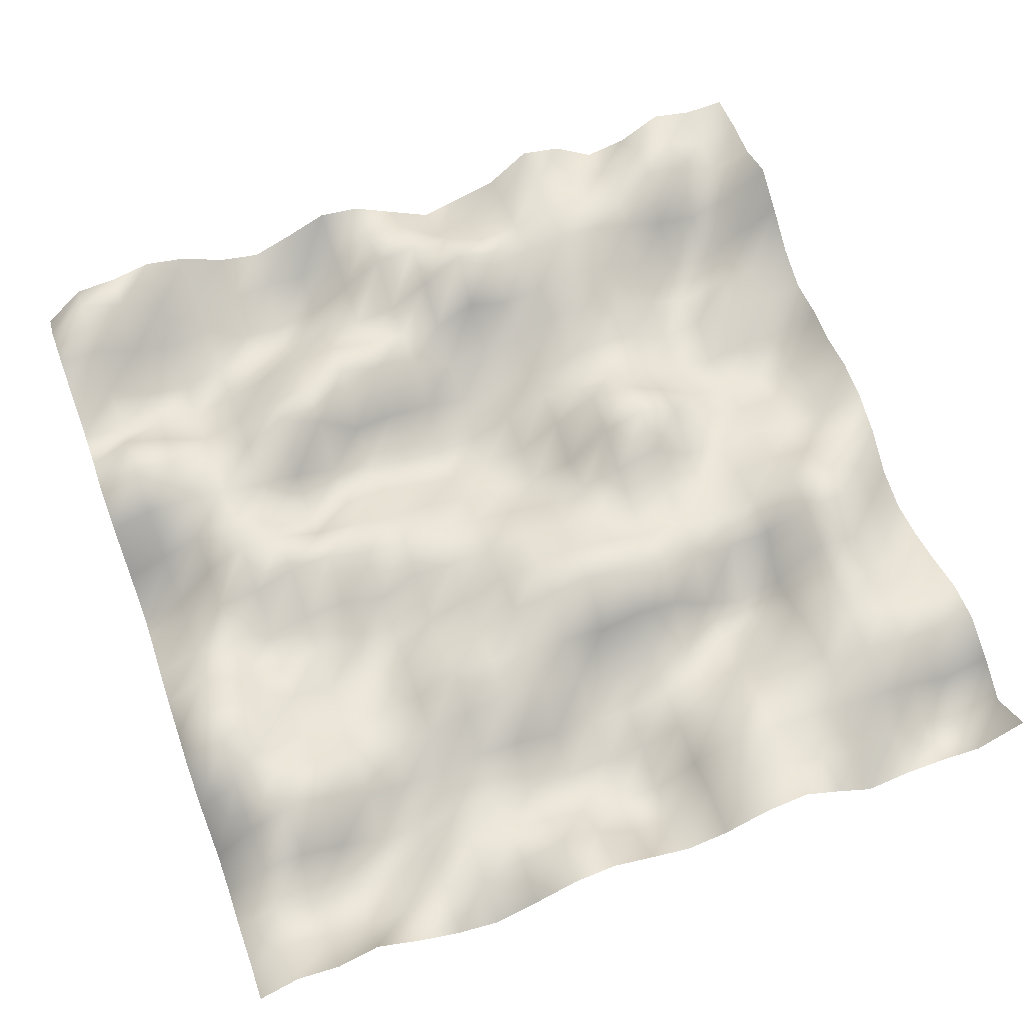
<metadata>
{"format":"obj","ext":"obj","renderer":"f3d","projection":"perspective","resolution":1024,"background":"white","views":[{"elev":65.7,"azim":160.0,"up":"+Y"}]}
</metadata>
<code>
o TerrainMesh
v -5 0.1947 -5
v -4.5 -0.3274 -5
v -4 -0.2395 -5
v -3.5 -0.2547 -5
v -3 -0.4022 -5
v -2.5 0.07486 -5
v -2 0.509 -5
v -1.5 0.3875 -5
v -1 0.0327 -5
v -0.5 -0.09391 -5
v 0 0.1459 -5
v 0.5 0.3917 -5
v 1 0.2962 -5
v 1.5 -0.04229 -5
v 2 -0.3382 -5
v 2.5 -0.1682 -5
v 3 0.1659 -5
v 3.5 0.6058 -5
v 4 0.3136 -5
v 4.5 0.4337 -5
v 5 0.1071 -5
v -5 -0.2851 -4.5
v -4.5 -0.729 -4.5
v -4 -0.4256 -4.5
v -3.5 -0.1416 -4.5
v -3 -0.1353 -4.5
v -2.5 0.1169 -4.5
v -2 0.1749 -4.5
v -1.5 0.3807 -4.5
v -1 0.01662 -4.5
v -0.5 -0.4097 -4.5
v 0 -0.3444 -4.5
v 0.5 0.2315 -4.5
v 1 0.2733 -4.5
v 1.5 0.1166 -4.5
v 2 -0.1316 -4.5
v 2.5 0.01295 -4.5
v 3 -0.2214 -4.5
v 3.5 -0.3249 -4.5
v 4 -0.1005 -4.5
v 4.5 0.1495 -4.5
v 5 -0.1515 -4.5
v -5 -0.01769 -4
v -4.5 -0.2746 -4
v -4 -0.04692 -4
v -3.5 0.05413 -4
v -3 0.06451 -4
v -2.5 0.217 -4
v -2 0.26 -4
v -1.5 0.3256 -4
v -1 -0.1425 -4
v -0.5 -0.6665 -4
v 0 -0.5767 -4
v 0.5 -0.4879 -4
v 1 -0.3458 -4
v 1.5 -0.1172 -4
v 2 -0.02125 -4
v 2.5 -0.1989 -4
v 3 -0.3532 -4
v 3.5 -0.4102 -4
v 4 -0.3354 -4
v 4.5 0.02516 -4
v 5 -0.1704 -4
v -5 0.1901 -3.5
v -4.5 0.1641 -3.5
v -4 0.3852 -3.5
v -3.5 0.3788 -3.5
v -3 0.2492 -3.5
v -2.5 0.1155 -3.5
v -2 0.1929 -3.5
v -1.5 0.1128 -3.5
v -1 -0.1172 -3.5
v -0.5 -0.3587 -3.5
v 0 -0.4367 -3.5
v 0.5 -0.5212 -3.5
v 1 -0.3733 -3.5
v 1.5 -0.2244 -3.5
v 2 -0.2264 -3.5
v 2.5 -0.4845 -3.5
v 3 -0.42 -3.5
v 3.5 -0.07037 -3.5
v 4 0.1221 -3.5
v 4.5 0.0704 -3.5
v 5 -0.3941 -3.5
v -5 0.1167 -3
v -4.5 0.1414 -3
v -4 0.2184 -3
v -3.5 0.3734 -3
v -3 0.1727 -3
v -2.5 -0.08322 -3
v -2 -0.2218 -3
v -1.5 -0.2096 -3
v -1 -0.1408 -3
v -0.5 -0.3816 -3
v 0 -0.2898 -3
v 0.5 -0.2514 -3
v 1 -0.06544 -3
v 1.5 -0.04885 -3
v 2 -0.1478 -3
v 2.5 -0.1686 -3
v 3 -0.06705 -3
v 3.5 0.4448 -3
v 4 0.5145 -3
v 4.5 0.195 -3
v 5 -0.4317 -3
v -5 -0.1363 -2.5
v -4.5 -0.01427 -2.5
v -4 0.2967 -2.5
v -3.5 0.3451 -2.5
v -3 -0.115 -2.5
v -2.5 -0.3467 -2.5
v -2 -0.4244 -2.5
v -1.5 -0.4011 -2.5
v -1 -0.1763 -2.5
v -0.5 -0.4453 -2.5
v 0 -0.06756 -2.5
v 0.5 0.2426 -2.5
v 1 0.3593 -2.5
v 1.5 0.1384 -2.5
v 2 -0.1128 -2.5
v 2.5 0.04175 -2.5
v 3 0.02269 -2.5
v 3.5 0.3508 -2.5
v 4 0.5428 -2.5
v 4.5 0.5454 -2.5
v 5 0.0932 -2.5
v -5 -0.3536 -2
v -4.5 -0.0677 -2
v -4 0.3329 -2
v -3.5 0.4661 -2
v -3 -0.3446 -2
v -2.5 -0.6076 -2
v -2 -0.2766 -2
v -1.5 0.1902 -2
v -1 0.2482 -2
v -0.5 0.07812 -2
v 0 0.2068 -2
v 0.5 0.2515 -2
v 1 0.3297 -2
v 1.5 0.3889 -2
v 2 0.0454 -2
v 2.5 -0.1942 -2
v 3 0.03309 -2
v 3.5 0.01028 -2
v 4 0.3314 -2
v 4.5 0.7033 -2
v 5 0.2581 -2
v -5 -0.4918 -1.5
v -4.5 0.07628 -1.5
v -4 0.6007 -1.5
v -3.5 0.6038 -1.5
v -3 0.1822 -1.5
v -2.5 0.1642 -1.5
v -2 0.1983 -1.5
v -1.5 0.4866 -1.5
v -1 0.6713 -1.5
v -0.5 0.6403 -1.5
v 0 0.5976 -1.5
v 0.5 0.4869 -1.5
v 1 0.08481 -1.5
v 1.5 0.2369 -1.5
v 2 -0.003514 -1.5
v 2.5 -0.2212 -1.5
v 3 -0.07561 -1.5
v 3.5 0.08008 -1.5
v 4 0.35 -1.5
v 4.5 0.7072 -1.5
v 5 0.0989 -1.5
v -5 -0.4118 -1
v -4.5 0.119 -1
v -4 0.5026 -1
v -3.5 0.5762 -1
v -3 0.2083 -1
v -2.5 0.2242 -1
v -2 0.2315 -1
v -1.5 0.2087 -1
v -1 0.4271 -1
v -0.5 0.5427 -1
v 0 0.4188 -1
v 0.5 0.385 -1
v 1 0.0126 -1
v 1.5 -0.2204 -1
v 2 -0.3265 -1
v 2.5 -0.171 -1
v 3 0.05546 -1
v 3.5 -0.0513 -1
v 4 0.01849 -1
v 4.5 0.3919 -1
v 5 -0.01353 -1
v -5 -0.1028 -0.5
v -4.5 0.1025 -0.5
v -4 0.02238 -0.5
v -3.5 0.1356 -0.5
v -3 0.01724 -0.5
v -2.5 -0.03647 -0.5
v -2 0.2188 -0.5
v -1.5 0.04389 -0.5
v -1 0.1449 -0.5
v -0.5 0.2255 -0.5
v 0 0.3563 -0.5
v 0.5 0.235 -0.5
v 1 0.1493 -0.5
v 1.5 0.2003 -0.5
v 2 -0.1802 -0.5
v 2.5 0.07954 -0.5
v 3 -0.01678 -0.5
v 3.5 -0.1671 -0.5
v 4 0.09896 -0.5
v 4.5 0.004848 -0.5
v 5 -0.2226 -0.5
v -5 0.04638 0
v -4.5 -0.171 0
v -4 -0.2345 0
v -3.5 -0.01905 0
v -3 -0.1182 0
v -2.5 -0.005733 0
v -2 0.4547 0
v -1.5 0.2117 0
v -1 0.04991 0
v -0.5 -0.1096 0
v 0 0 0
v 0.5 0.06149 0
v 1 0.08576 0
v 1.5 0.2298 0
v 2 0.2109 0
v 2.5 0.5031 0
v 3 0.4786 0
v 3.5 0.1682 0
v 4 0.1146 0
v 4.5 -0.182 0
v 5 -0.51 0
v -5 0.04745 0.5
v -4.5 -0.228 0.5
v -4 -0.2802 0.5
v -3.5 -0.2731 0.5
v -3 -0.1829 0.5
v -2.5 0.3484 0.5
v -2 0.678 0.5
v -1.5 0.4061 0.5
v -1 -0.1723 0.5
v -0.5 -0.3854 0.5
v 0 -0.4074 0.5
v 0.5 -0.2255 0.5
v 1 -0.06846 0.5
v 1.5 -0.1224 0.5
v 2 0.1128 0.5
v 2.5 0.1799 0.5
v 3 0.4396 0.5
v 3.5 0.5184 0.5
v 4 0.1298 0.5
v 4.5 -0.5141 0.5
v 5 -0.7509 0.5
v -5 -0.1009 1
v -4.5 -0.5909 1
v -4 -0.6575 1
v -3.5 -0.4816 1
v -3 -0.4002 1
v -2.5 0.04578 1
v -2 0.4442 1
v -1.5 0.4617 1
v -1 0.04782 1
v -0.5 -0.4197 1
v 0 -0.4668 1
v 0.5 -0.5707 1
v 1 -0.4271 1
v 1.5 -0.2245 1
v 2 -0.2953 1
v 2.5 -0.4363 1
v 3 0.001479 1
v 3.5 0.3381 1
v 4 0.1371 1
v 4.5 -0.1288 1
v 5 -0.3822 1
v -5 -0.124 1.5
v -4.5 -0.5233 1.5
v -4 -0.4654 1.5
v -3.5 -0.6205 1.5
v -3 -0.4989 1.5
v -2.5 -0.3046 1.5
v -2 -0.02038 1.5
v -1.5 -0.152 1.5
v -1 -0.06225 1.5
v -0.5 -0.4017 1.5
v 0 -0.6366 1.5
v 0.5 -0.7368 1.5
v 1 -0.6274 1.5
v 1.5 -0.4866 1.5
v 2 -0.209 1.5
v 2.5 -0.044 1.5
v 3 0.03516 1.5
v 3.5 0.1994 1.5
v 4 0.2906 1.5
v 4.5 0.2786 1.5
v 5 0.1159 1.5
v -5 -0.2492 2
v -4.5 -0.3653 2
v -4 -0.1985 2
v -3.5 -0.397 2
v -3 -0.5349 2
v -2.5 -0.1329 2
v -2 -0.06597 2
v -1.5 -0.1564 2
v -1 -0.305 2
v -0.5 -0.3913 2
v 0 -0.4253 2
v 0.5 -0.2747 2
v 1 -0.2098 2
v 1.5 -0.2761 2
v 2 0.2766 2
v 2.5 0.6376 2
v 3 0.2553 2
v 3.5 0.1459 2
v 4 0.5168 2
v 4.5 0.5896 2
v 5 0.3511 2
v -5 -0.08687 2.5
v -4.5 -0.3048 2.5
v -4 -0.3489 2.5
v -3.5 -0.5966 2.5
v -3 -0.3485 2.5
v -2.5 -0.08001 2.5
v -2 0.1452 2.5
v -1.5 0.1248 2.5
v -1 -0.1984 2.5
v -0.5 -0.2203 2.5
v 0 -0.2592 2.5
v 0.5 0.03226 2.5
v 1 0.2633 2.5
v 1.5 0.5023 2.5
v 2 0.3198 2.5
v 2.5 0.3467 2.5
v 3 0.03339 2.5
v 3.5 -0.1888 2.5
v 4 0.1773 2.5
v 4.5 0.4167 2.5
v 5 0.1193 2.5
v -5 0.2442 3
v -4.5 -0.08759 3
v -4 -0.5538 3
v -3.5 -0.4334 3
v -3 -0.1925 3
v -2.5 0.08508 3
v -2 0.2745 3
v -1.5 0.1447 3
v -1 0.01914 3
v -0.5 0.2488 3
v 0 -0.04342 3
v 0.5 0.02169 3
v 1 0.1089 3
v 1.5 0.2576 3
v 2 0.2234 3
v 2.5 0.009404 3
v 3 -0.1727 3
v 3.5 -0.44 3
v 4 -0.2777 3
v 4.5 -0.1733 3
v 5 0.06119 3
v -5 0.5402 3.5
v -4.5 0.05378 3.5
v -4 -0.1577 3.5
v -3.5 -0.02684 3.5
v -3 0.1492 3.5
v -2.5 0.3832 3.5
v -2 0.4438 3.5
v -1.5 0.3473 3.5
v -1 0.5505 3.5
v -0.5 0.728 3.5
v 0 0.3185 3.5
v 0.5 -0.07018 3.5
v 1 -0.1386 3.5
v 1.5 -0.1533 3.5
v 2 -0.4165 3.5
v 2.5 -0.3922 3.5
v 3 -0.2504 3.5
v 3.5 -0.3788 3.5
v 4 -0.3193 3.5
v 4.5 0.1167 3.5
v 5 0.2352 3.5
v -5 0.293 4
v -4.5 0.05848 4
v -4 0.3281 4
v -3.5 0.4696 4
v -3 0.2764 4
v -2.5 0.3688 4
v -2 0.3658 4
v -1.5 0.2292 4
v -1 0.143 4
v -0.5 0.4285 4
v 0 0.4724 4
v 0.5 0.4047 4
v 1 0.02924 4
v 1.5 -0.4316 4
v 2 -0.5177 4
v 2.5 -0.4697 4
v 3 -0.0307 4
v 3.5 -0.1497 4
v 4 0.04692 4
v 4.5 0.3545 4
v 5 0.3466 4
v -5 0.2514 4.5
v -4.5 0.08404 4.5
v -4 0.2639 4.5
v -3.5 0.385 4.5
v -3 0.09723 4.5
v -2.5 0.1477 4.5
v -2 0.3476 4.5
v -1.5 0.1584 4.5
v -1 -0.0637 4.5
v -0.5 -0.2318 4.5
v 0 0.2777 4.5
v 0.5 0.2989 4.5
v 1 0.02743 4.5
v 1.5 -0.2299 4.5
v 2 -0.162 4.5
v 2.5 -0.2457 4.5
v 3 0.127 4.5
v 3.5 0.2082 4.5
v 4 0.4838 4.5
v 4.5 0.729 4.5
v 5 0.3069 4.5
v -5 0.1495 5
v -4.5 0.1357 5
v -4 0.2817 5
v -3.5 -0.06688 5
v -3 -0.1781 5
v -2.5 0.2364 5
v -2 0.3672 5
v -1.5 -0.1077 5
v -1 -0.2772 5
v -0.5 -0.4309 5
v 0 -0.08219 5
v 0.5 0.2748 5
v 1 0.3669 5
v 1.5 0.1072 5
v 2 -0.1199 5
v 2.5 0.02226 5
v 3 0.3444 5
v 3.5 0.4809 5
v 4 0.3534 5
v 4.5 0.3209 5
v 5 -0.1947 5
f 1 2 22
f 2 23 22
f 2 3 23
f 3 24 23
f 3 4 24
f 4 25 24
f 4 5 25
f 5 26 25
f 5 6 26
f 6 27 26
f 6 7 27
f 7 28 27
f 7 8 28
f 8 29 28
f 8 9 29
f 9 30 29
f 9 10 30
f 10 31 30
f 10 11 31
f 11 32 31
f 11 12 32
f 12 33 32
f 12 13 33
f 13 34 33
f 13 14 34
f 14 35 34
f 14 15 35
f 15 36 35
f 15 16 36
f 16 37 36
f 16 17 37
f 17 38 37
f 17 18 38
f 18 39 38
f 18 19 39
f 19 40 39
f 19 20 40
f 20 41 40
f 20 21 41
f 21 42 41
f 22 23 43
f 23 44 43
f 23 24 44
f 24 45 44
f 24 25 45
f 25 46 45
f 25 26 46
f 26 47 46
f 26 27 47
f 27 48 47
f 27 28 48
f 28 49 48
f 28 29 49
f 29 50 49
f 29 30 50
f 30 51 50
f 30 31 51
f 31 52 51
f 31 32 52
f 32 53 52
f 32 33 53
f 33 54 53
f 33 34 54
f 34 55 54
f 34 35 55
f 35 56 55
f 35 36 56
f 36 57 56
f 36 37 57
f 37 58 57
f 37 38 58
f 38 59 58
f 38 39 59
f 39 60 59
f 39 40 60
f 40 61 60
f 40 41 61
f 41 62 61
f 41 42 62
f 42 63 62
f 43 44 64
f 44 65 64
f 44 45 65
f 45 66 65
f 45 46 66
f 46 67 66
f 46 47 67
f 47 68 67
f 47 48 68
f 48 69 68
f 48 49 69
f 49 70 69
f 49 50 70
f 50 71 70
f 50 51 71
f 51 72 71
f 51 52 72
f 52 73 72
f 52 53 73
f 53 74 73
f 53 54 74
f 54 75 74
f 54 55 75
f 55 76 75
f 55 56 76
f 56 77 76
f 56 57 77
f 57 78 77
f 57 58 78
f 58 79 78
f 58 59 79
f 59 80 79
f 59 60 80
f 60 81 80
f 60 61 81
f 61 82 81
f 61 62 82
f 62 83 82
f 62 63 83
f 63 84 83
f 64 65 85
f 65 86 85
f 65 66 86
f 66 87 86
f 66 67 87
f 67 88 87
f 67 68 88
f 68 89 88
f 68 69 89
f 69 90 89
f 69 70 90
f 70 91 90
f 70 71 91
f 71 92 91
f 71 72 92
f 72 93 92
f 72 73 93
f 73 94 93
f 73 74 94
f 74 95 94
f 74 75 95
f 75 96 95
f 75 76 96
f 76 97 96
f 76 77 97
f 77 98 97
f 77 78 98
f 78 99 98
f 78 79 99
f 79 100 99
f 79 80 100
f 80 101 100
f 80 81 101
f 81 102 101
f 81 82 102
f 82 103 102
f 82 83 103
f 83 104 103
f 83 84 104
f 84 105 104
f 85 86 106
f 86 107 106
f 86 87 107
f 87 108 107
f 87 88 108
f 88 109 108
f 88 89 109
f 89 110 109
f 89 90 110
f 90 111 110
f 90 91 111
f 91 112 111
f 91 92 112
f 92 113 112
f 92 93 113
f 93 114 113
f 93 94 114
f 94 115 114
f 94 95 115
f 95 116 115
f 95 96 116
f 96 117 116
f 96 97 117
f 97 118 117
f 97 98 118
f 98 119 118
f 98 99 119
f 99 120 119
f 99 100 120
f 100 121 120
f 100 101 121
f 101 122 121
f 101 102 122
f 102 123 122
f 102 103 123
f 103 124 123
f 103 104 124
f 104 125 124
f 104 105 125
f 105 126 125
f 106 107 127
f 107 128 127
f 107 108 128
f 108 129 128
f 108 109 129
f 109 130 129
f 109 110 130
f 110 131 130
f 110 111 131
f 111 132 131
f 111 112 132
f 112 133 132
f 112 113 133
f 113 134 133
f 113 114 134
f 114 135 134
f 114 115 135
f 115 136 135
f 115 116 136
f 116 137 136
f 116 117 137
f 117 138 137
f 117 118 138
f 118 139 138
f 118 119 139
f 119 140 139
f 119 120 140
f 120 141 140
f 120 121 141
f 121 142 141
f 121 122 142
f 122 143 142
f 122 123 143
f 123 144 143
f 123 124 144
f 124 145 144
f 124 125 145
f 125 146 145
f 125 126 146
f 126 147 146
f 127 128 148
f 128 149 148
f 128 129 149
f 129 150 149
f 129 130 150
f 130 151 150
f 130 131 151
f 131 152 151
f 131 132 152
f 132 153 152
f 132 133 153
f 133 154 153
f 133 134 154
f 134 155 154
f 134 135 155
f 135 156 155
f 135 136 156
f 136 157 156
f 136 137 157
f 137 158 157
f 137 138 158
f 138 159 158
f 138 139 159
f 139 160 159
f 139 140 160
f 140 161 160
f 140 141 161
f 141 162 161
f 141 142 162
f 142 163 162
f 142 143 163
f 143 164 163
f 143 144 164
f 144 165 164
f 144 145 165
f 145 166 165
f 145 146 166
f 146 167 166
f 146 147 167
f 147 168 167
f 148 149 169
f 149 170 169
f 149 150 170
f 150 171 170
f 150 151 171
f 151 172 171
f 151 152 172
f 152 173 172
f 152 153 173
f 153 174 173
f 153 154 174
f 154 175 174
f 154 155 175
f 155 176 175
f 155 156 176
f 156 177 176
f 156 157 177
f 157 178 177
f 157 158 178
f 158 179 178
f 158 159 179
f 159 180 179
f 159 160 180
f 160 181 180
f 160 161 181
f 161 182 181
f 161 162 182
f 162 183 182
f 162 163 183
f 163 184 183
f 163 164 184
f 164 185 184
f 164 165 185
f 165 186 185
f 165 166 186
f 166 187 186
f 166 167 187
f 167 188 187
f 167 168 188
f 168 189 188
f 169 170 190
f 170 191 190
f 170 171 191
f 171 192 191
f 171 172 192
f 172 193 192
f 172 173 193
f 173 194 193
f 173 174 194
f 174 195 194
f 174 175 195
f 175 196 195
f 175 176 196
f 176 197 196
f 176 177 197
f 177 198 197
f 177 178 198
f 178 199 198
f 178 179 199
f 179 200 199
f 179 180 200
f 180 201 200
f 180 181 201
f 181 202 201
f 181 182 202
f 182 203 202
f 182 183 203
f 183 204 203
f 183 184 204
f 184 205 204
f 184 185 205
f 185 206 205
f 185 186 206
f 186 207 206
f 186 187 207
f 187 208 207
f 187 188 208
f 188 209 208
f 188 189 209
f 189 210 209
f 190 191 211
f 191 212 211
f 191 192 212
f 192 213 212
f 192 193 213
f 193 214 213
f 193 194 214
f 194 215 214
f 194 195 215
f 195 216 215
f 195 196 216
f 196 217 216
f 196 197 217
f 197 218 217
f 197 198 218
f 198 219 218
f 198 199 219
f 199 220 219
f 199 200 220
f 200 221 220
f 200 201 221
f 201 222 221
f 201 202 222
f 202 223 222
f 202 203 223
f 203 224 223
f 203 204 224
f 204 225 224
f 204 205 225
f 205 226 225
f 205 206 226
f 206 227 226
f 206 207 227
f 207 228 227
f 207 208 228
f 208 229 228
f 208 209 229
f 209 230 229
f 209 210 230
f 210 231 230
f 211 212 232
f 212 233 232
f 212 213 233
f 213 234 233
f 213 214 234
f 214 235 234
f 214 215 235
f 215 236 235
f 215 216 236
f 216 237 236
f 216 217 237
f 217 238 237
f 217 218 238
f 218 239 238
f 218 219 239
f 219 240 239
f 219 220 240
f 220 241 240
f 220 221 241
f 221 242 241
f 221 222 242
f 222 243 242
f 222 223 243
f 223 244 243
f 223 224 244
f 224 245 244
f 224 225 245
f 225 246 245
f 225 226 246
f 226 247 246
f 226 227 247
f 227 248 247
f 227 228 248
f 228 249 248
f 228 229 249
f 229 250 249
f 229 230 250
f 230 251 250
f 230 231 251
f 231 252 251
f 232 233 253
f 233 254 253
f 233 234 254
f 234 255 254
f 234 235 255
f 235 256 255
f 235 236 256
f 236 257 256
f 236 237 257
f 237 258 257
f 237 238 258
f 238 259 258
f 238 239 259
f 239 260 259
f 239 240 260
f 240 261 260
f 240 241 261
f 241 262 261
f 241 242 262
f 242 263 262
f 242 243 263
f 243 264 263
f 243 244 264
f 244 265 264
f 244 245 265
f 245 266 265
f 245 246 266
f 246 267 266
f 246 247 267
f 247 268 267
f 247 248 268
f 248 269 268
f 248 249 269
f 249 270 269
f 249 250 270
f 250 271 270
f 250 251 271
f 251 272 271
f 251 252 272
f 252 273 272
f 253 254 274
f 254 275 274
f 254 255 275
f 255 276 275
f 255 256 276
f 256 277 276
f 256 257 277
f 257 278 277
f 257 258 278
f 258 279 278
f 258 259 279
f 259 280 279
f 259 260 280
f 260 281 280
f 260 261 281
f 261 282 281
f 261 262 282
f 262 283 282
f 262 263 283
f 263 284 283
f 263 264 284
f 264 285 284
f 264 265 285
f 265 286 285
f 265 266 286
f 266 287 286
f 266 267 287
f 267 288 287
f 267 268 288
f 268 289 288
f 268 269 289
f 269 290 289
f 269 270 290
f 270 291 290
f 270 271 291
f 271 292 291
f 271 272 292
f 272 293 292
f 272 273 293
f 273 294 293
f 274 275 295
f 275 296 295
f 275 276 296
f 276 297 296
f 276 277 297
f 277 298 297
f 277 278 298
f 278 299 298
f 278 279 299
f 279 300 299
f 279 280 300
f 280 301 300
f 280 281 301
f 281 302 301
f 281 282 302
f 282 303 302
f 282 283 303
f 283 304 303
f 283 284 304
f 284 305 304
f 284 285 305
f 285 306 305
f 285 286 306
f 286 307 306
f 286 287 307
f 287 308 307
f 287 288 308
f 288 309 308
f 288 289 309
f 289 310 309
f 289 290 310
f 290 311 310
f 290 291 311
f 291 312 311
f 291 292 312
f 292 313 312
f 292 293 313
f 293 314 313
f 293 294 314
f 294 315 314
f 295 296 316
f 296 317 316
f 296 297 317
f 297 318 317
f 297 298 318
f 298 319 318
f 298 299 319
f 299 320 319
f 299 300 320
f 300 321 320
f 300 301 321
f 301 322 321
f 301 302 322
f 302 323 322
f 302 303 323
f 303 324 323
f 303 304 324
f 304 325 324
f 304 305 325
f 305 326 325
f 305 306 326
f 306 327 326
f 306 307 327
f 307 328 327
f 307 308 328
f 308 329 328
f 308 309 329
f 309 330 329
f 309 310 330
f 310 331 330
f 310 311 331
f 311 332 331
f 311 312 332
f 312 333 332
f 312 313 333
f 313 334 333
f 313 314 334
f 314 335 334
f 314 315 335
f 315 336 335
f 316 317 337
f 317 338 337
f 317 318 338
f 318 339 338
f 318 319 339
f 319 340 339
f 319 320 340
f 320 341 340
f 320 321 341
f 321 342 341
f 321 322 342
f 322 343 342
f 322 323 343
f 323 344 343
f 323 324 344
f 324 345 344
f 324 325 345
f 325 346 345
f 325 326 346
f 326 347 346
f 326 327 347
f 327 348 347
f 327 328 348
f 328 349 348
f 328 329 349
f 329 350 349
f 329 330 350
f 330 351 350
f 330 331 351
f 331 352 351
f 331 332 352
f 332 353 352
f 332 333 353
f 333 354 353
f 333 334 354
f 334 355 354
f 334 335 355
f 335 356 355
f 335 336 356
f 336 357 356
f 337 338 358
f 338 359 358
f 338 339 359
f 339 360 359
f 339 340 360
f 340 361 360
f 340 341 361
f 341 362 361
f 341 342 362
f 342 363 362
f 342 343 363
f 343 364 363
f 343 344 364
f 344 365 364
f 344 345 365
f 345 366 365
f 345 346 366
f 346 367 366
f 346 347 367
f 347 368 367
f 347 348 368
f 348 369 368
f 348 349 369
f 349 370 369
f 349 350 370
f 350 371 370
f 350 351 371
f 351 372 371
f 351 352 372
f 352 373 372
f 352 353 373
f 353 374 373
f 353 354 374
f 354 375 374
f 354 355 375
f 355 376 375
f 355 356 376
f 356 377 376
f 356 357 377
f 357 378 377
f 358 359 379
f 359 380 379
f 359 360 380
f 360 381 380
f 360 361 381
f 361 382 381
f 361 362 382
f 362 383 382
f 362 363 383
f 363 384 383
f 363 364 384
f 364 385 384
f 364 365 385
f 365 386 385
f 365 366 386
f 366 387 386
f 366 367 387
f 367 388 387
f 367 368 388
f 368 389 388
f 368 369 389
f 369 390 389
f 369 370 390
f 370 391 390
f 370 371 391
f 371 392 391
f 371 372 392
f 372 393 392
f 372 373 393
f 373 394 393
f 373 374 394
f 374 395 394
f 374 375 395
f 375 396 395
f 375 376 396
f 376 397 396
f 376 377 397
f 377 398 397
f 377 378 398
f 378 399 398
f 379 380 400
f 380 401 400
f 380 381 401
f 381 402 401
f 381 382 402
f 382 403 402
f 382 383 403
f 383 404 403
f 383 384 404
f 384 405 404
f 384 385 405
f 385 406 405
f 385 386 406
f 386 407 406
f 386 387 407
f 387 408 407
f 387 388 408
f 388 409 408
f 388 389 409
f 389 410 409
f 389 390 410
f 390 411 410
f 390 391 411
f 391 412 411
f 391 392 412
f 392 413 412
f 392 393 413
f 393 414 413
f 393 394 414
f 394 415 414
f 394 395 415
f 395 416 415
f 395 396 416
f 396 417 416
f 396 397 417
f 397 418 417
f 397 398 418
f 398 419 418
f 398 399 419
f 399 420 419
f 400 401 421
f 401 422 421
f 401 402 422
f 402 423 422
f 402 403 423
f 403 424 423
f 403 404 424
f 404 425 424
f 404 405 425
f 405 426 425
f 405 406 426
f 406 427 426
f 406 407 427
f 407 428 427
f 407 408 428
f 408 429 428
f 408 409 429
f 409 430 429
f 409 410 430
f 410 431 430
f 410 411 431
f 411 432 431
f 411 412 432
f 412 433 432
f 412 413 433
f 413 434 433
f 413 414 434
f 414 435 434
f 414 415 435
f 415 436 435
f 415 416 436
f 416 437 436
f 416 417 437
f 417 438 437
f 417 418 438
f 418 439 438
f 418 419 439
f 419 440 439
f 419 420 440
f 420 441 440

</code>
